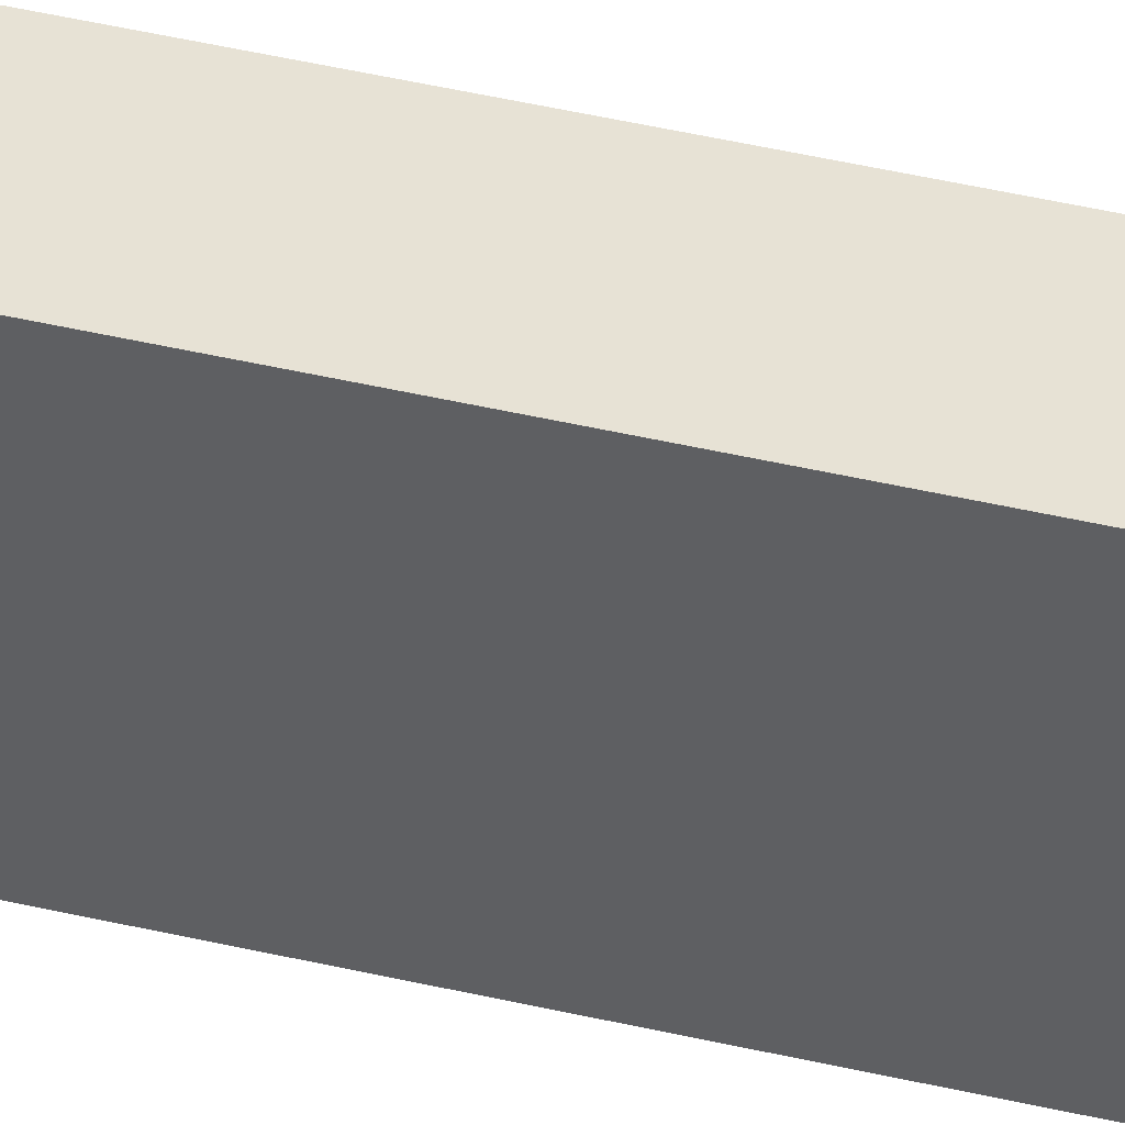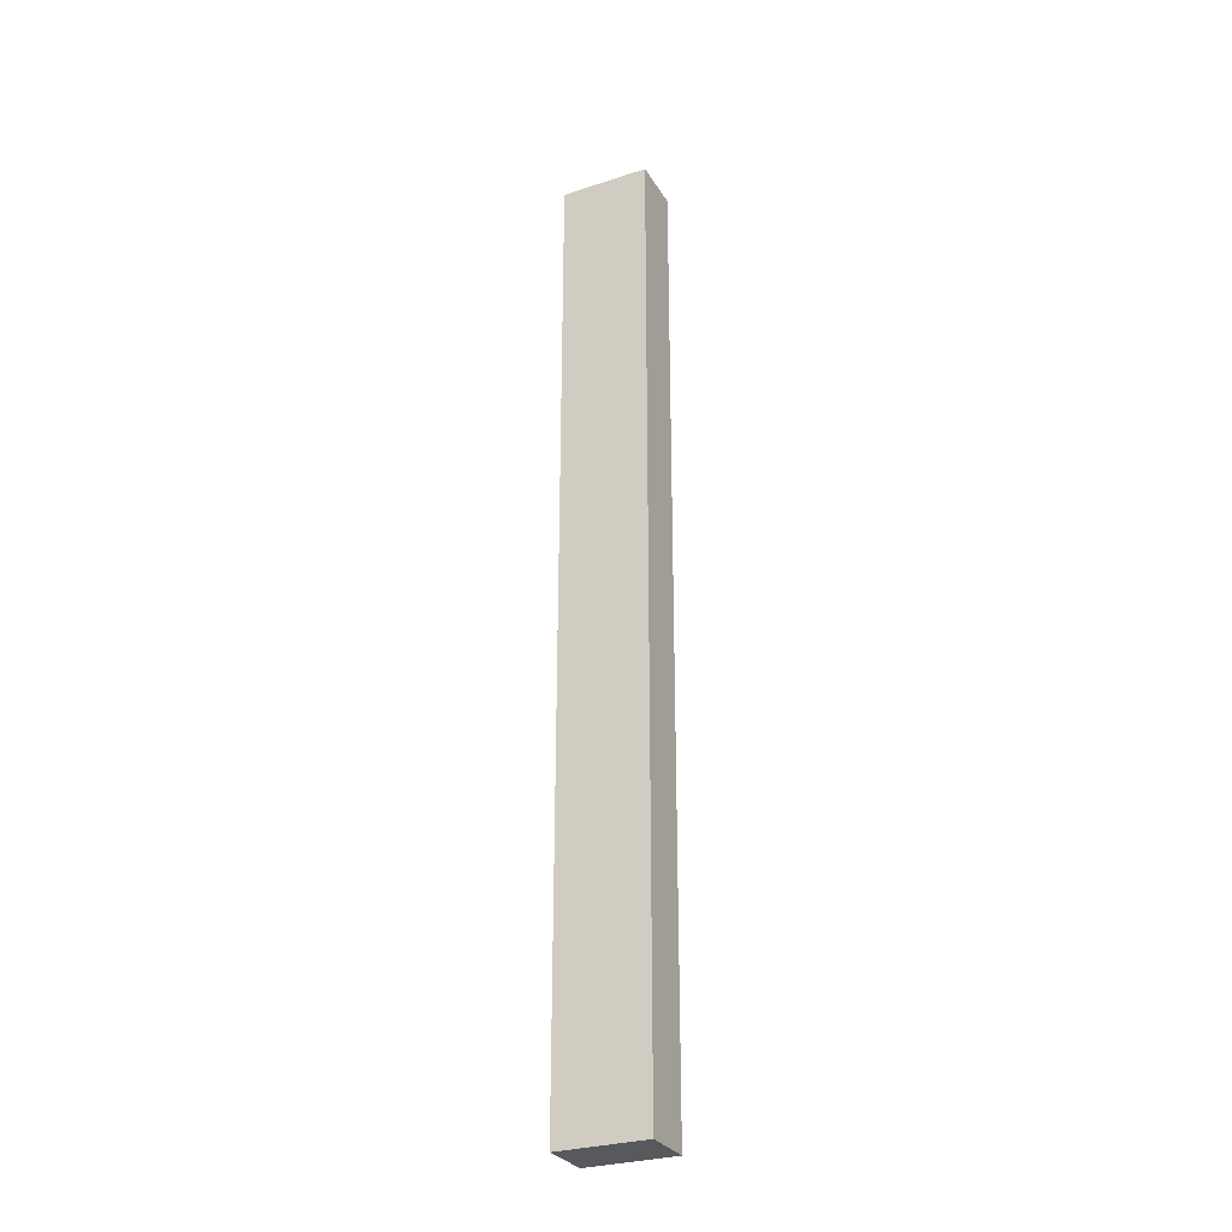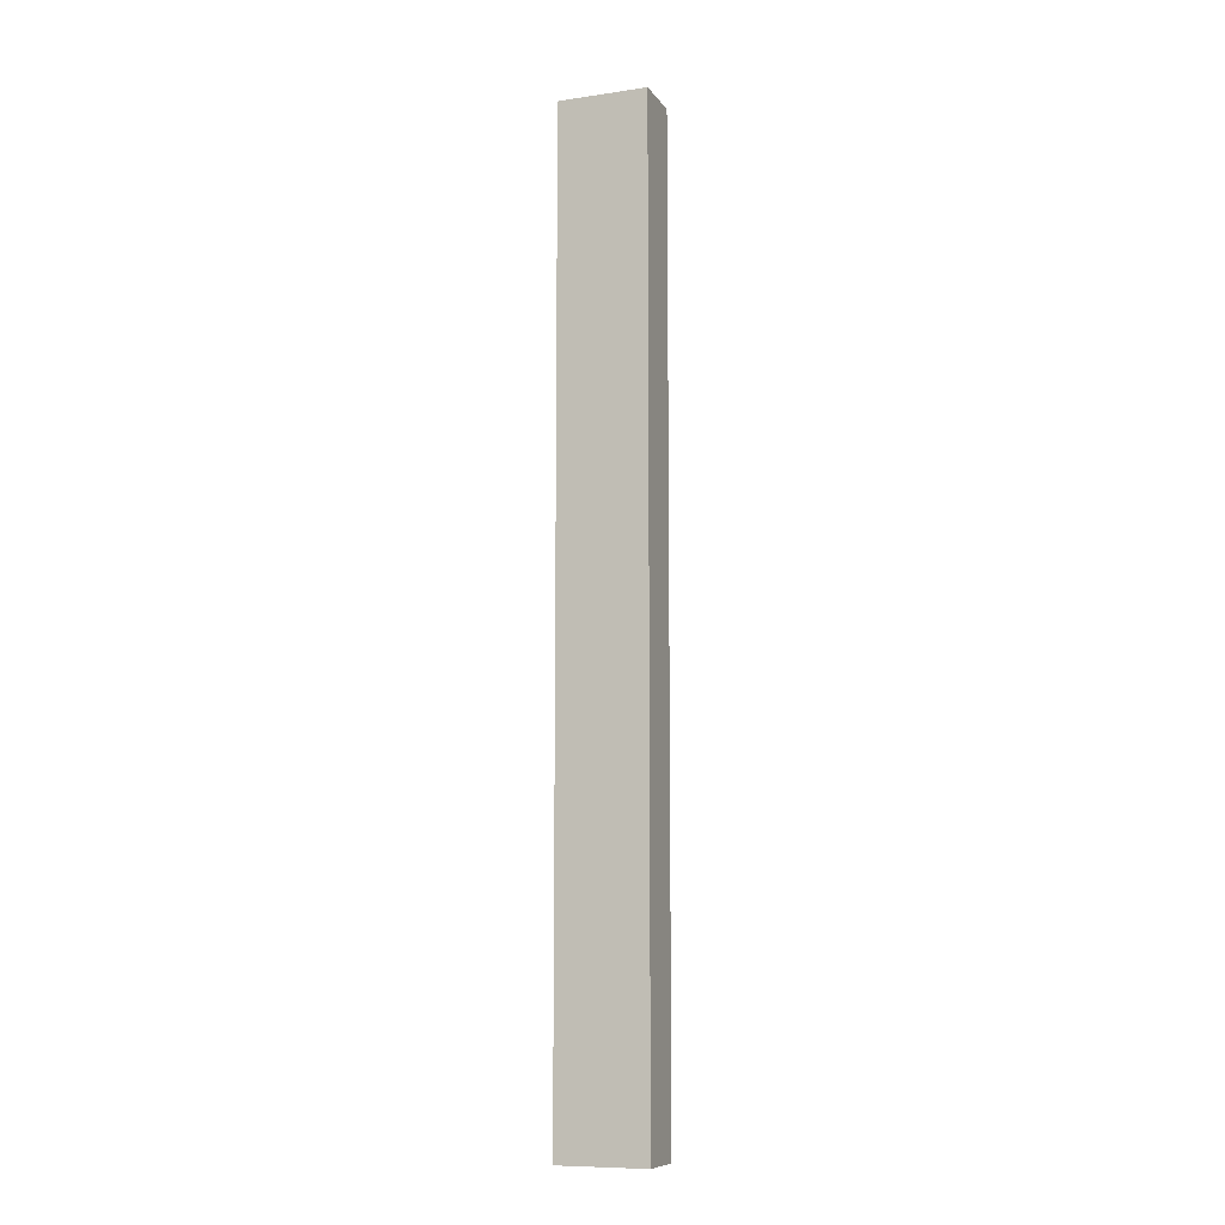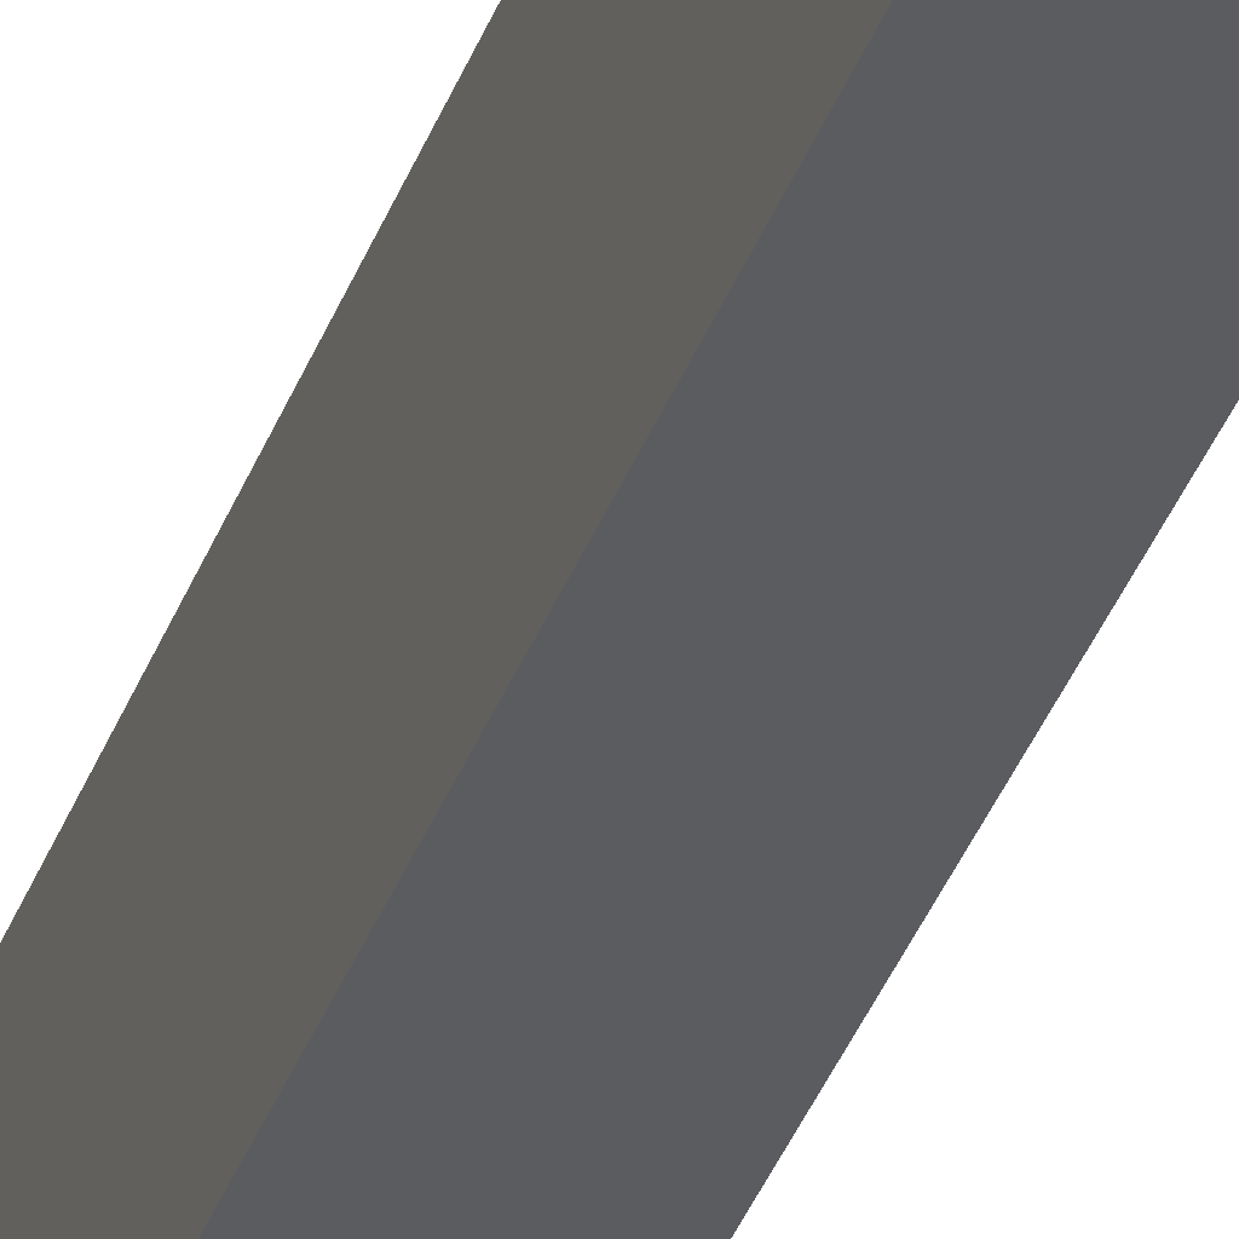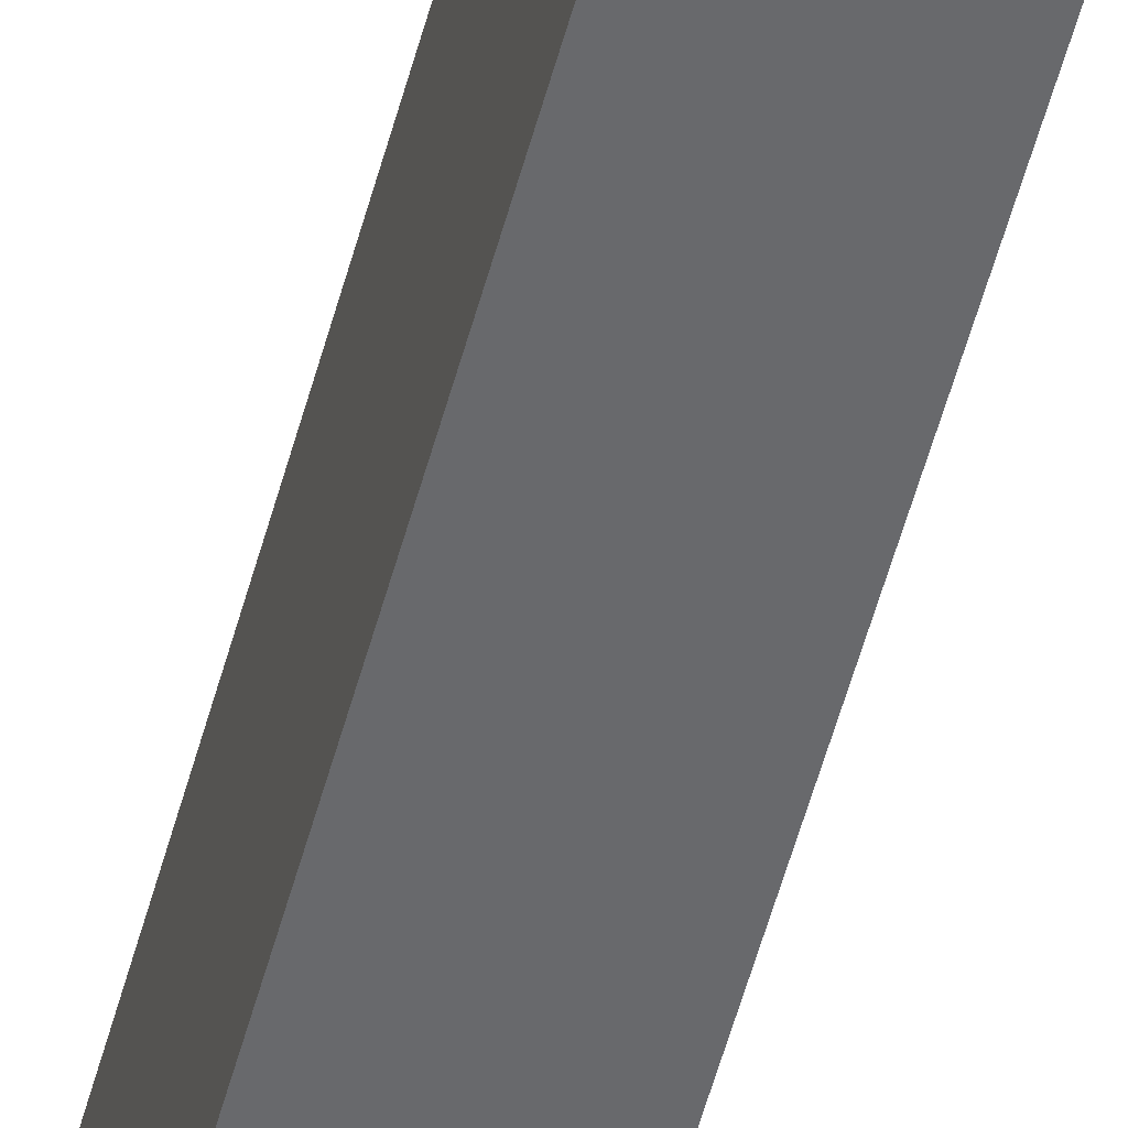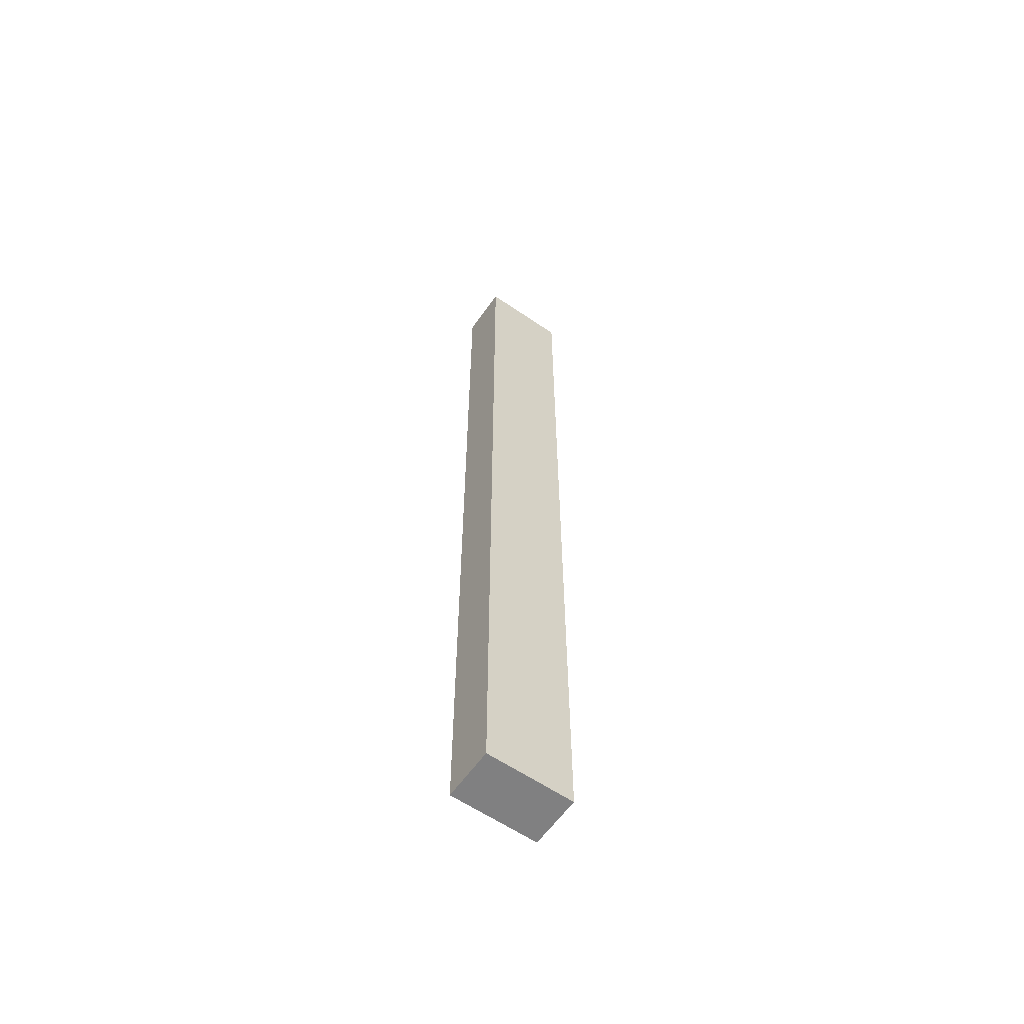
<metadata>
{"format":"obj","ext":"obj","renderer":"f3d","projection":"perspective","resolution":1024,"background":"white","views":[{"elev":40.5,"azim":-73.5,"up":"+Y"},{"elev":-29.2,"azim":-64.3,"up":"+Z"},{"elev":-9.4,"azim":110.8,"up":"+Z"},{"elev":-35.0,"azim":-18.0,"up":"+Y"},{"elev":-52.7,"azim":-14.6,"up":"+Y"},{"elev":-60.2,"azim":-125.0,"up":"+Z"}]}
</metadata>
<code>
o Stretcher1/Stretcher/mesh5/mesh5-geometry#mesh5-geometry
v 0.7462 -0.2848 0.2941
v 0.7462 -0.3394 -0.2958
v 0.7462 -0.2848 -0.2958
v 0.7462 -0.3394 0.2941
v 0.7134 -0.2848 -0.2958
v 0.7134 -0.3394 0.2941
v 0.7134 -0.3394 -0.2958
v 0.7134 -0.2848 0.2941
f 1 2 3
f 2 1 4
f 3 2 1
f 4 1 2
f 2 5 3
f 3 5 2
f 5 1 3
f 3 1 5
f 1 6 4
f 4 6 1
f 6 2 4
f 4 2 6
f 5 2 7
f 7 2 5
f 1 5 8
f 8 5 1
f 6 1 8
f 8 1 6
f 2 6 7
f 7 6 2
f 6 5 7
f 7 5 6
f 5 6 8
f 8 6 5

</code>
